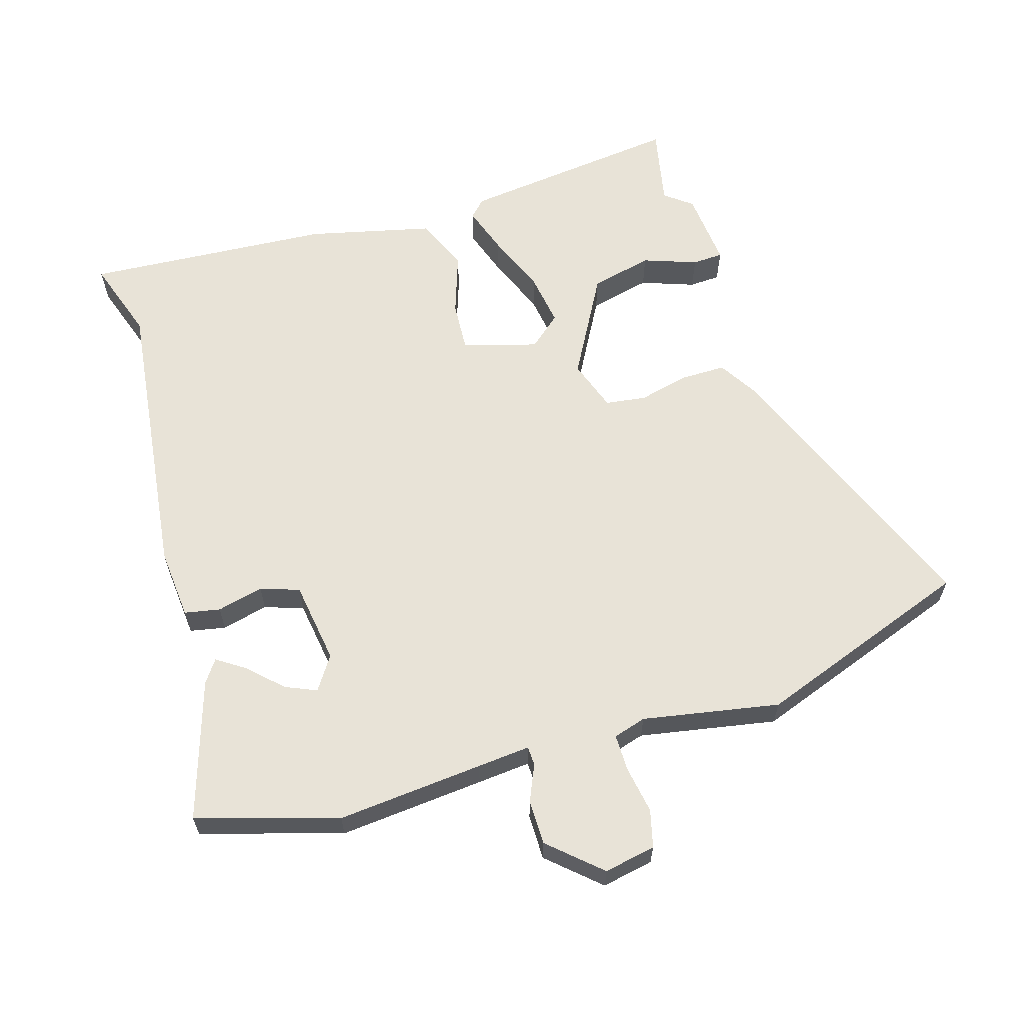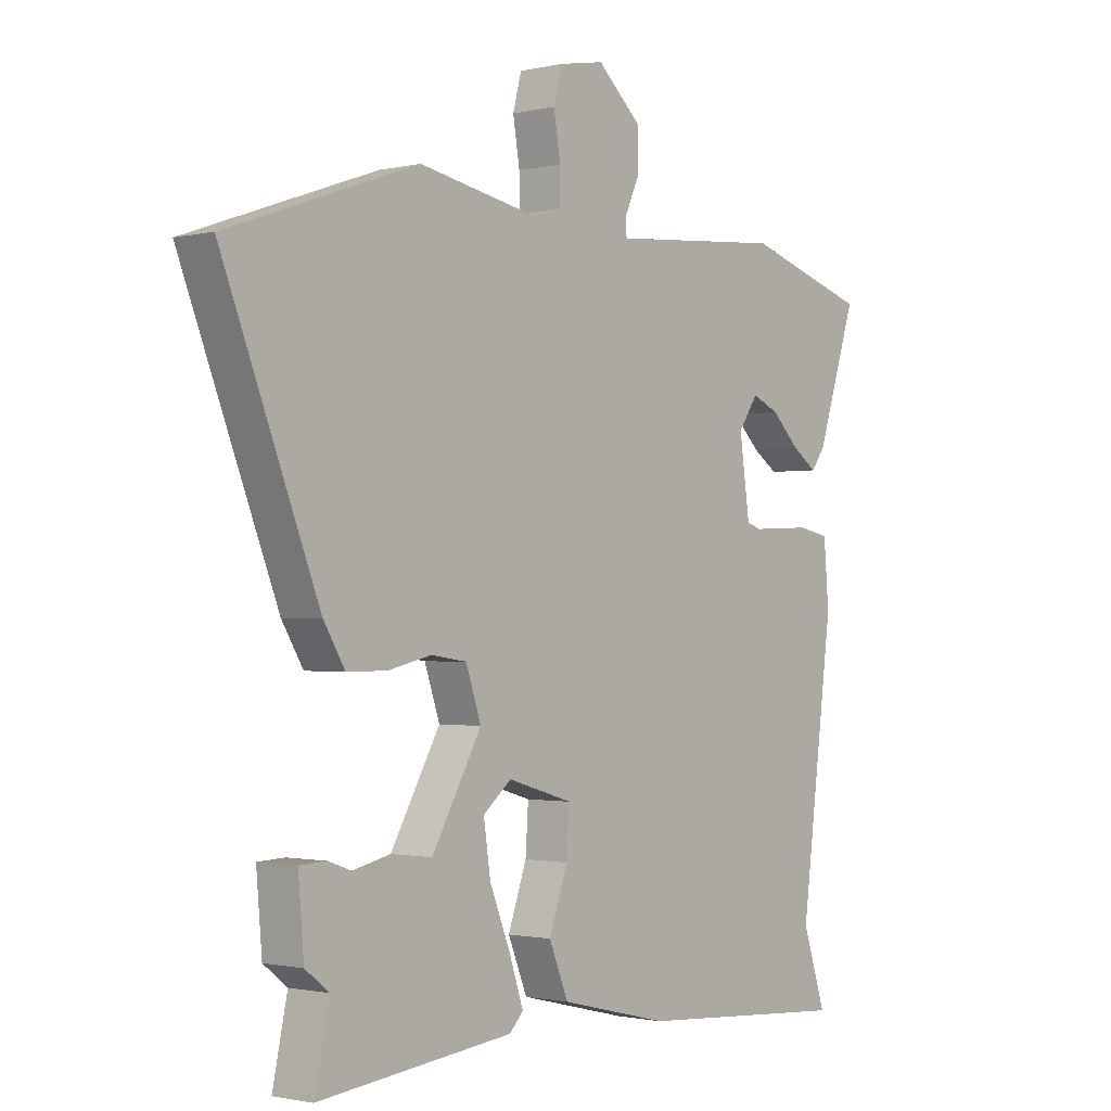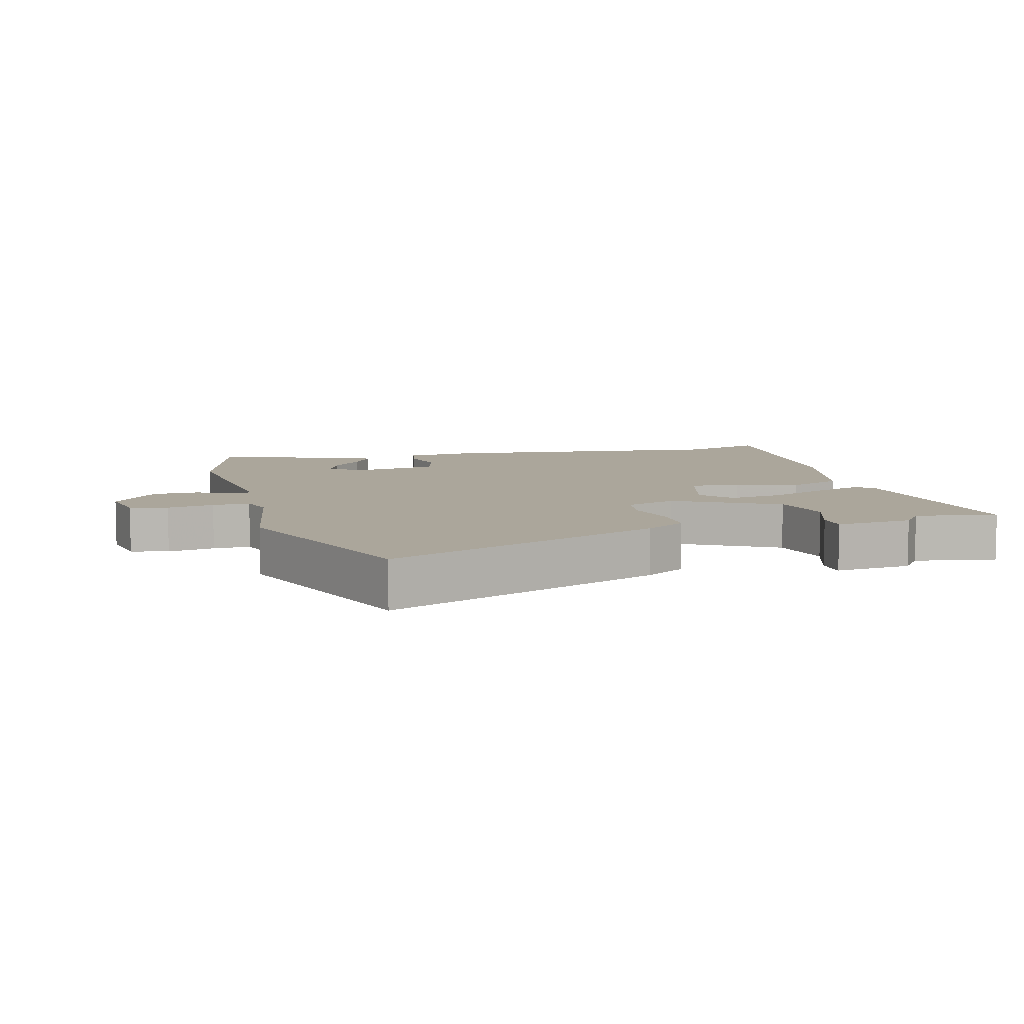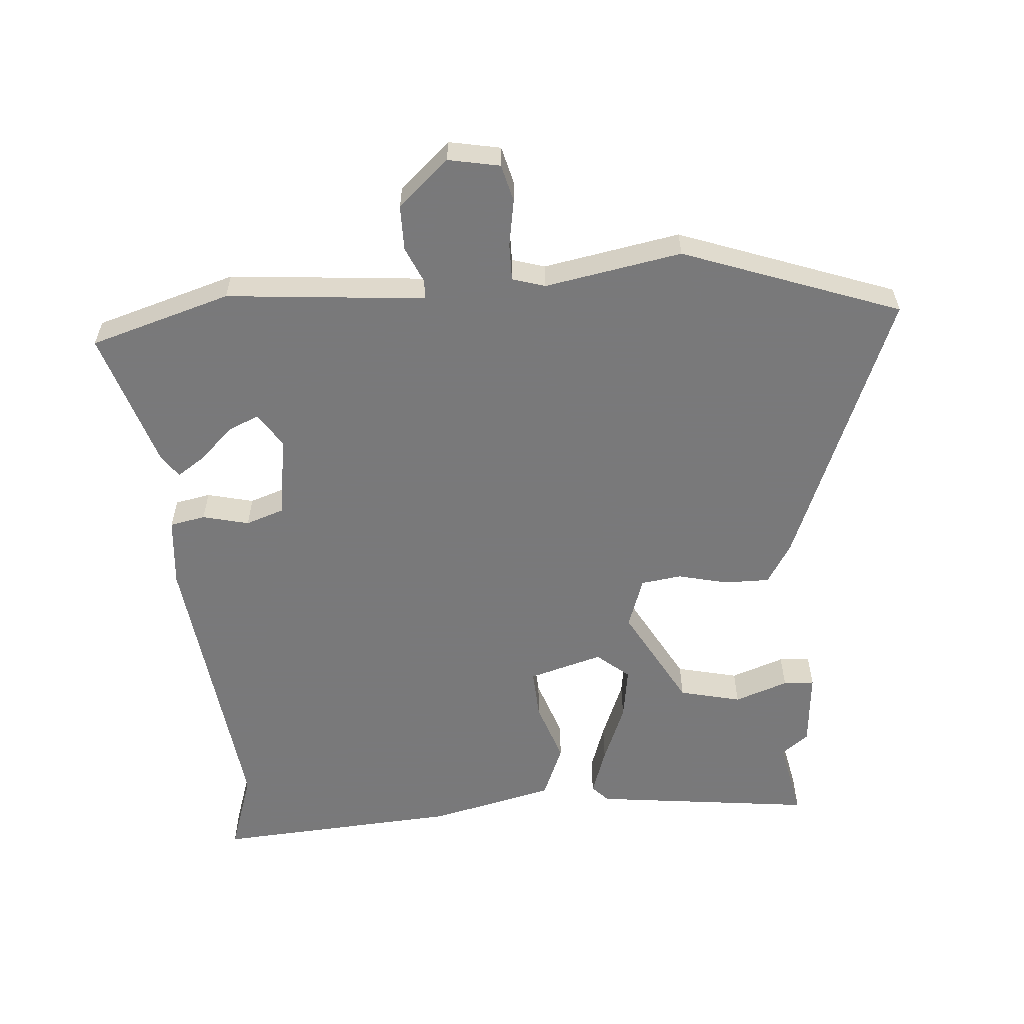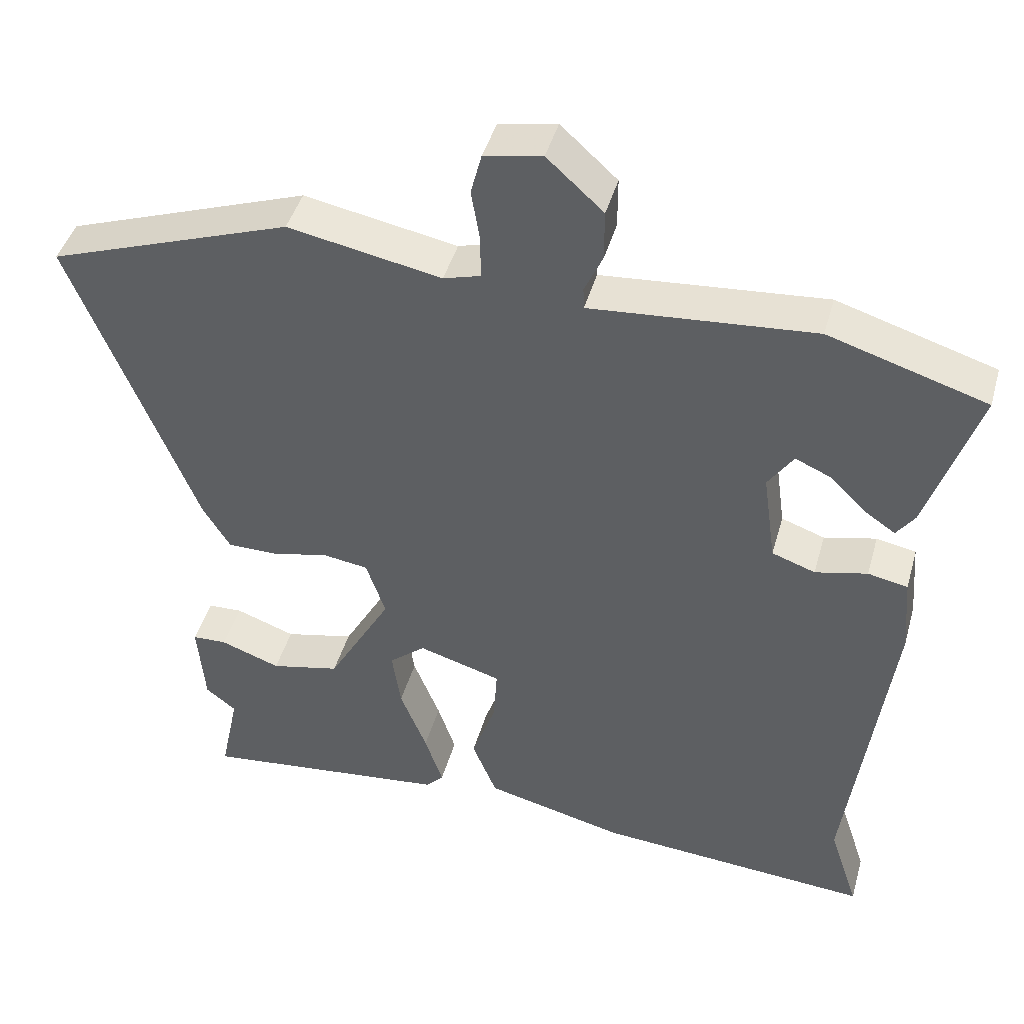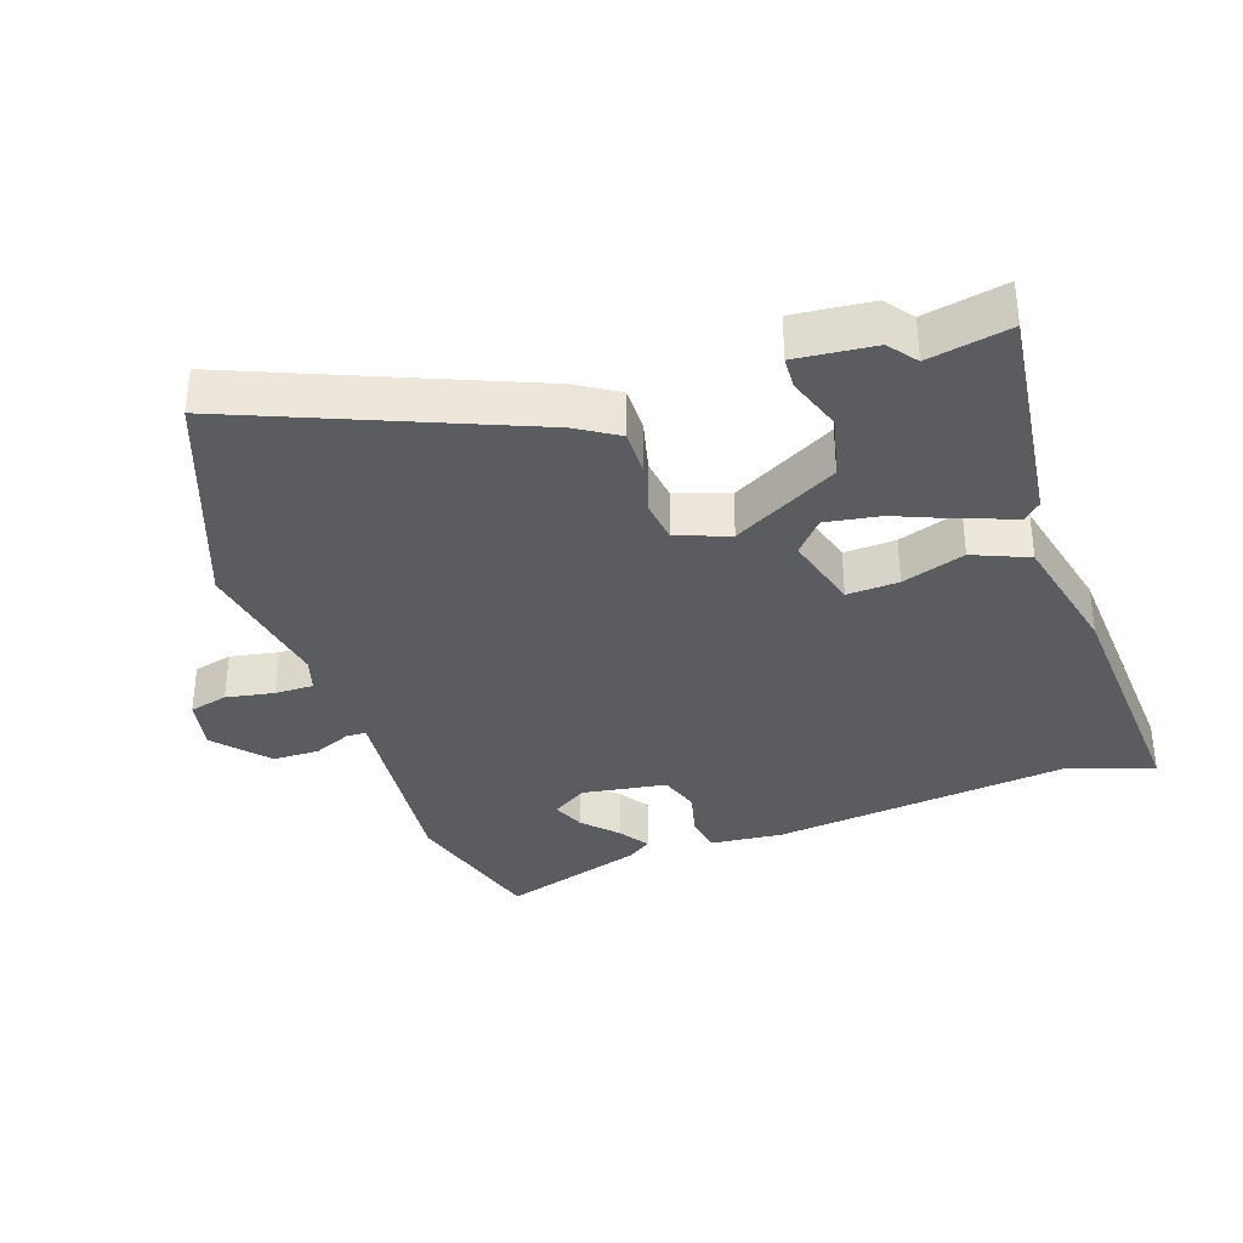
<metadata>
{"format":"obj","ext":"obj","renderer":"f3d","projection":"perspective","resolution":1024,"background":"white","views":[{"elev":62.0,"azim":-17.2,"up":"+Y"},{"elev":-1.3,"azim":130.3,"up":"+Z"},{"elev":8.0,"azim":74.2,"up":"+Y"},{"elev":-57.8,"azim":4.1,"up":"+Y"},{"elev":44.1,"azim":-164.5,"up":"+Z"},{"elev":-35.0,"azim":108.1,"up":"+Y"}]}
</metadata>
<code>
v -0.52 0.07 -0.562
v -0.479 0.07 -0.436
v -0.537 0.07 0.016
v -0.528 0.07 0.126
v -0.473 0.07 0.137
v -0.401 0.07 0.12
v -0.341 0.07 0.141
v -0.323 0.07 0.269
v -0.358 0.07 0.321
v -0.406 0.07 0.3
v -0.456 0.07 0.251
v -0.5 0.07 0.221
v -0.525 0.07 0.256
v -0.595 0.07 0.471
v -0.377 0.07 0.538
v -0.15 0.07 0.519
v -0.068 0.07 0.512
v -0.067 0.07 0.542
v -0.092 0.07 0.598
v -0.092 0.07 0.668
v -0.014 0.07 0.739
v 0.066 0.07 0.724
v 0.081 0.07 0.666
v 0.069 0.07 0.593
v 0.069 0.07 0.535
v 0.12 0.07 0.52
v 0.332 0.07 0.56
v 0.669 0.07 0.44
v 0.498 0.07 0.007
v 0.46 0.07 -0.056
v 0.39 0.07 -0.056
v 0.312 0.07 -0.038
v 0.249 0.07 -0.047
v 0.222 0.07 -0.127
v 0.31 0.07 -0.284
v 0.406 0.07 -0.306
v 0.489 0.07 -0.276
v 0.537 0.07 -0.278
v 0.527 0.07 -0.397
v 0.485 0.07 -0.43
v 0.511 0.07 -0.554
v 0.167 0.07 -0.515
v 0.142 0.07 -0.489
v 0.167 0.07 -0.414
v 0.204 0.07 -0.321
v 0.216 0.07 -0.238
v 0.166 0.07 -0.196
v 0.051 0.07 -0.23
v 0.056 0.07 -0.308
v 0.089 0.07 -0.403
v 0.055 0.07 -0.487
v -0.138 0.07 -0.534
v -0.52 0 -0.562
v -0.479 0 -0.436
v -0.537 0 0.016
v -0.528 0 0.126
v -0.473 0 0.137
v -0.401 0 0.12
v -0.341 0 0.141
v -0.323 0 0.269
v -0.358 0 0.321
v -0.406 0 0.3
v -0.456 0 0.251
v -0.5 0 0.221
v -0.525 0 0.256
v -0.595 0 0.471
v -0.377 0 0.538
v -0.15 0 0.519
v -0.068 0 0.512
v -0.067 0 0.542
v -0.092 0 0.598
v -0.092 0 0.668
v -0.014 0 0.739
v 0.066 0 0.724
v 0.081 0 0.666
v 0.069 0 0.593
v 0.069 0 0.535
v 0.12 0 0.52
v 0.332 0 0.56
v 0.669 0 0.44
v 0.498 0 0.007
v 0.46 0 -0.056
v 0.39 0 -0.056
v 0.312 0 -0.038
v 0.249 0 -0.047
v 0.222 0 -0.127
v 0.31 0 -0.284
v 0.406 0 -0.306
v 0.489 0 -0.276
v 0.537 0 -0.278
v 0.527 0 -0.397
v 0.485 0 -0.43
v 0.511 0 -0.554
v 0.167 0 -0.515
v 0.142 0 -0.489
v 0.167 0 -0.414
v 0.204 0 -0.321
v 0.216 0 -0.238
v 0.166 0 -0.196
v 0.051 0 -0.23
v 0.056 0 -0.308
v 0.089 0 -0.403
v 0.055 0 -0.487
v -0.138 0 -0.534
f 49 50 51 52
f 48 49 52 1
f 42 43 44 45
f 40 41 42 45
f 40 45 46
f 36 37 38 39
f 35 36 39 40
f 29 30 31 32
f 29 32 33
f 26 27 28 29
f 25 26 29 33
f 21 22 23 24
f 21 24 25
f 18 19 20 21
f 17 18 21 25
f 14 15 16 17
f 13 14 17
f 10 11 12 13
f 9 10 13 17
f 8 9 17 25
f 3 4 5 6
f 2 3 6 7
f 48 1 2
f 48 2 7
f 47 48 7 8
f 35 40 46 47
f 34 35 47 8
f 8 25 33 34
f 104 103 102 101
f 53 104 101 100
f 97 96 95 94
f 97 94 93 92
f 98 97 92
f 91 90 89 88
f 92 91 88 87
f 84 83 82 81
f 85 84 81
f 81 80 79 78
f 85 81 78 77
f 76 75 74 73
f 77 76 73
f 73 72 71 70
f 77 73 70 69
f 69 68 67 66
f 69 66 65
f 65 64 63 62
f 69 65 62 61
f 77 69 61 60
f 58 57 56 55
f 59 58 55 54
f 54 53 100
f 59 54 100
f 60 59 100 99
f 99 98 92 87
f 60 99 87 86
f 86 85 77 60
f 1 53 54 2
f 2 54 55 3
f 3 55 56 4
f 4 56 57 5
f 5 57 58 6
f 6 58 59 7
f 7 59 60 8
f 8 60 61 9
f 9 61 62 10
f 10 62 63 11
f 11 63 64 12
f 12 64 65 13
f 13 65 66 14
f 14 66 67 15
f 15 67 68 16
f 16 68 69 17
f 17 69 70 18
f 18 70 71 19
f 19 71 72 20
f 20 72 73 21
f 21 73 74 22
f 22 74 75 23
f 23 75 76 24
f 24 76 77 25
f 25 77 78 26
f 26 78 79 27
f 27 79 80 28
f 28 80 81 29
f 29 81 82 30
f 30 82 83 31
f 31 83 84 32
f 32 84 85 33
f 33 85 86 34
f 34 86 87 35
f 35 87 88 36
f 36 88 89 37
f 37 89 90 38
f 38 90 91 39
f 39 91 92 40
f 40 92 93 41
f 41 93 94 42
f 42 94 95 43
f 43 95 96 44
f 44 96 97 45
f 45 97 98 46
f 46 98 99 47
f 47 99 100 48
f 48 100 101 49
f 49 101 102 50
f 50 102 103 51
f 51 103 104 52
f 52 104 53 1

</code>
